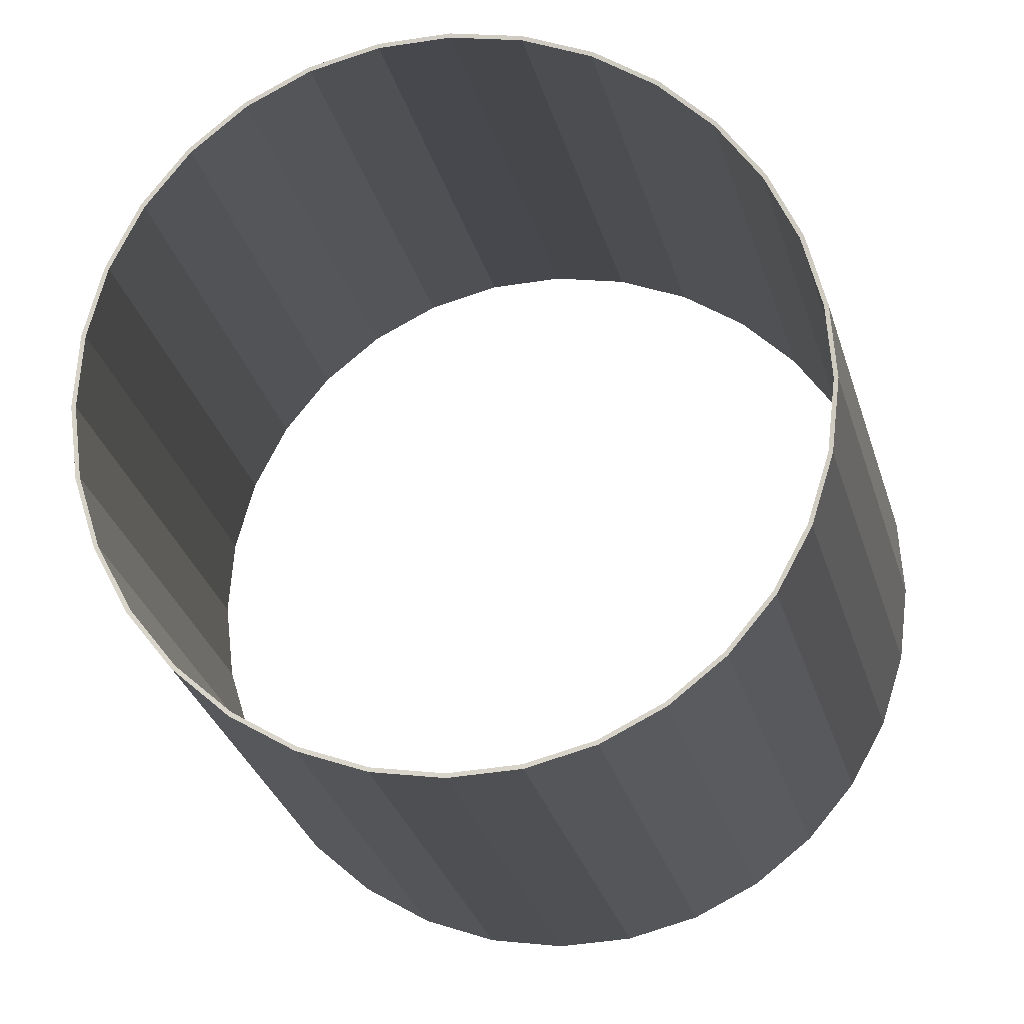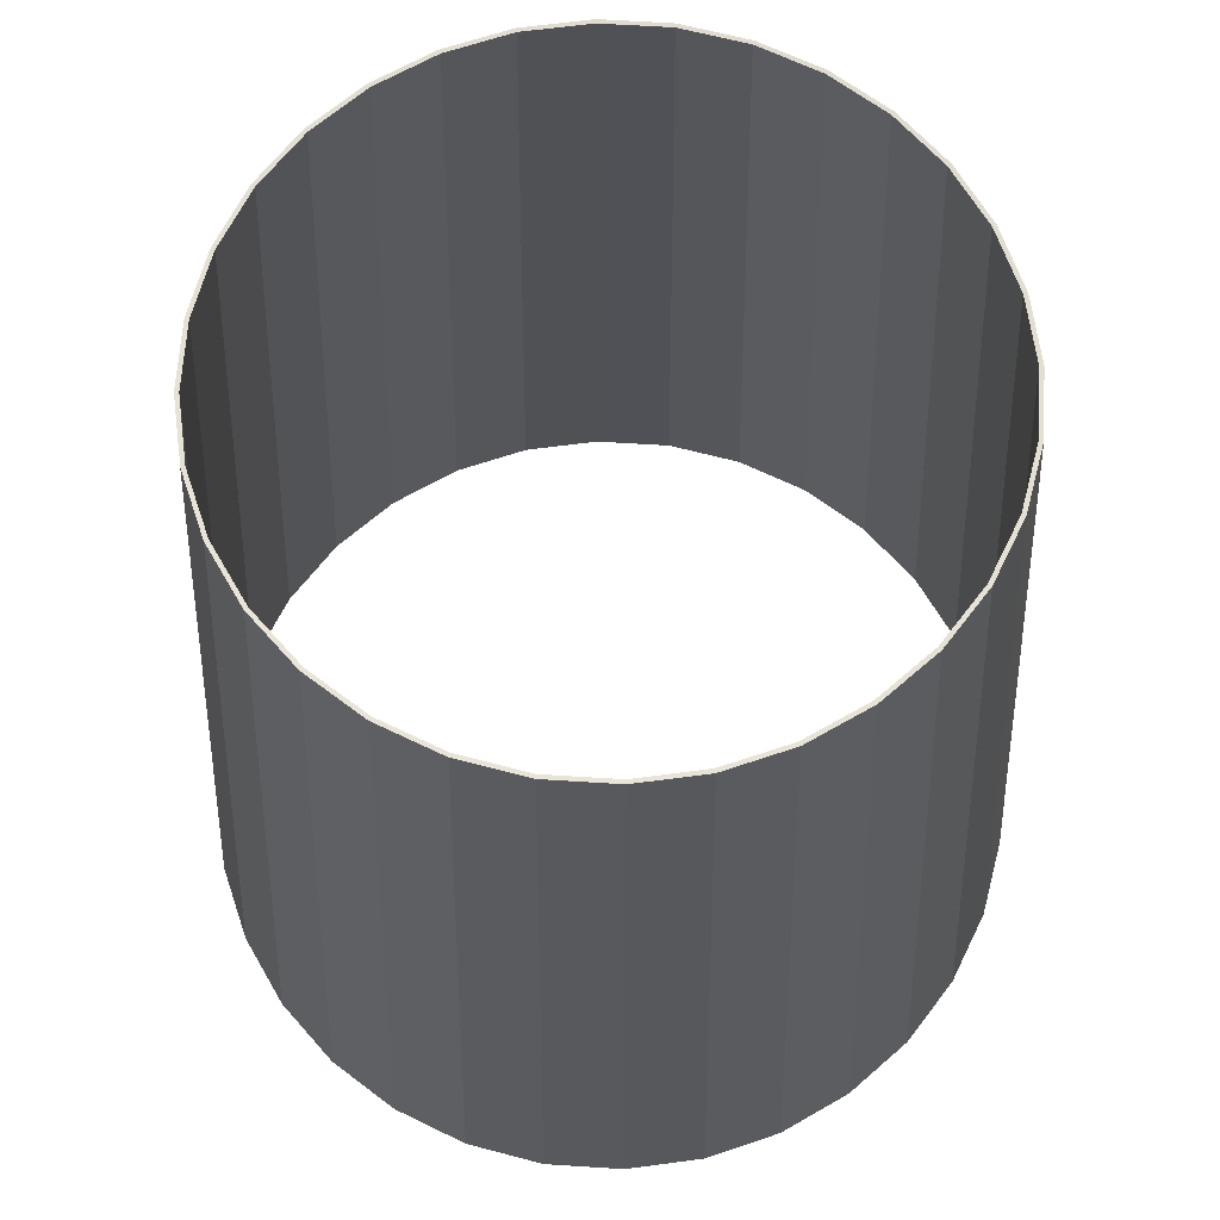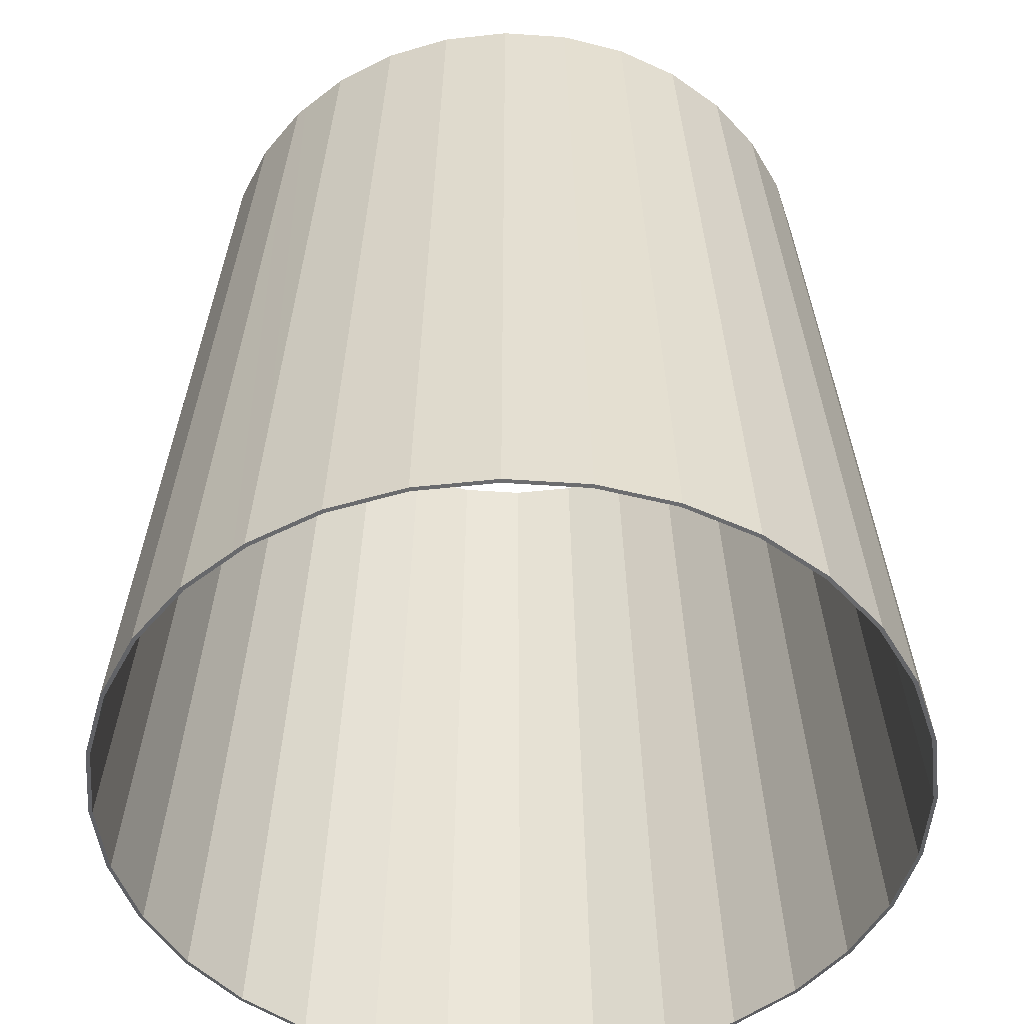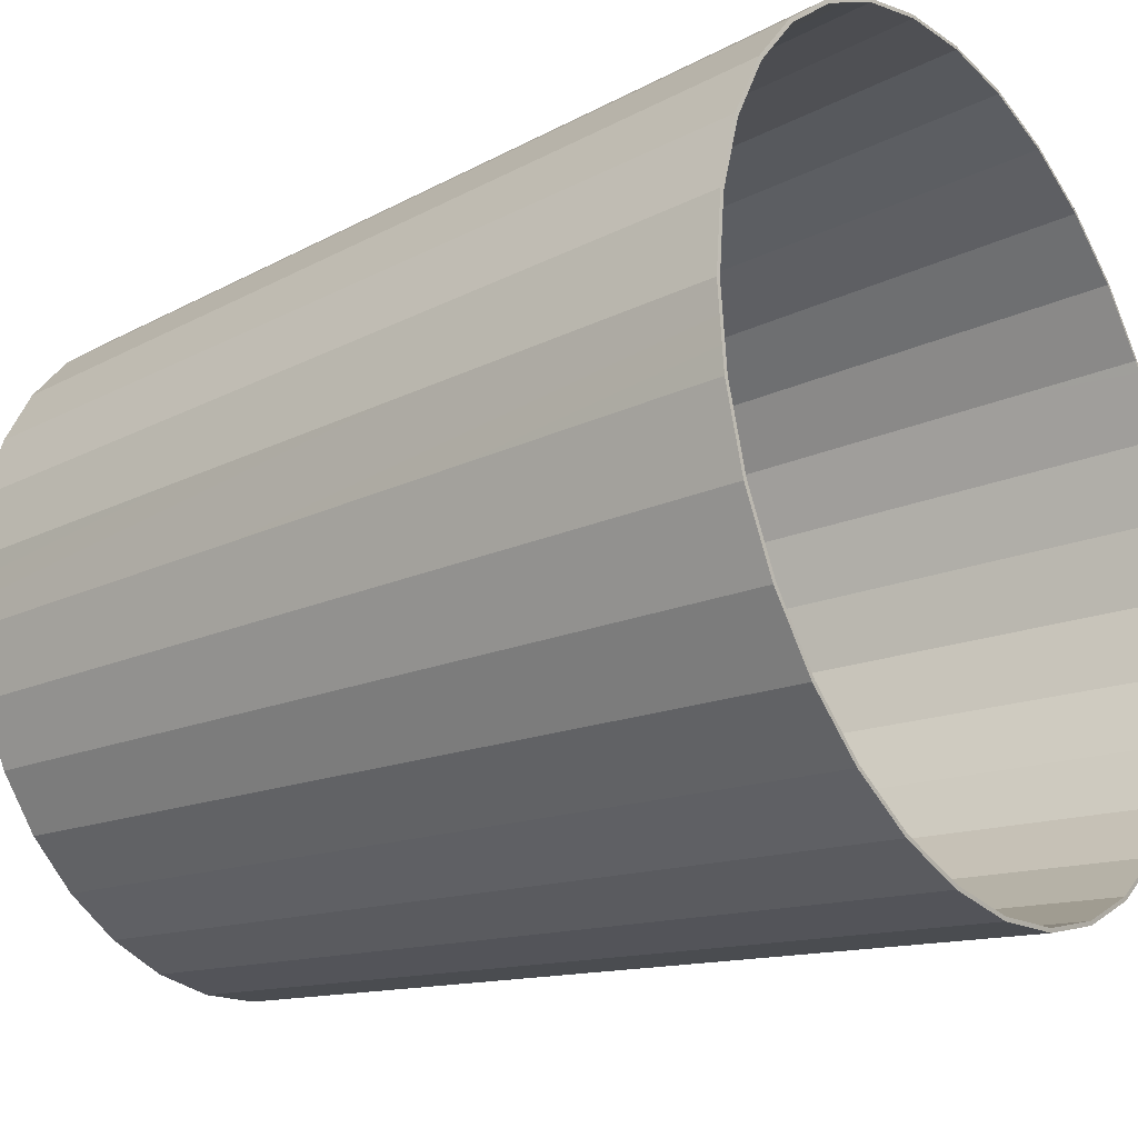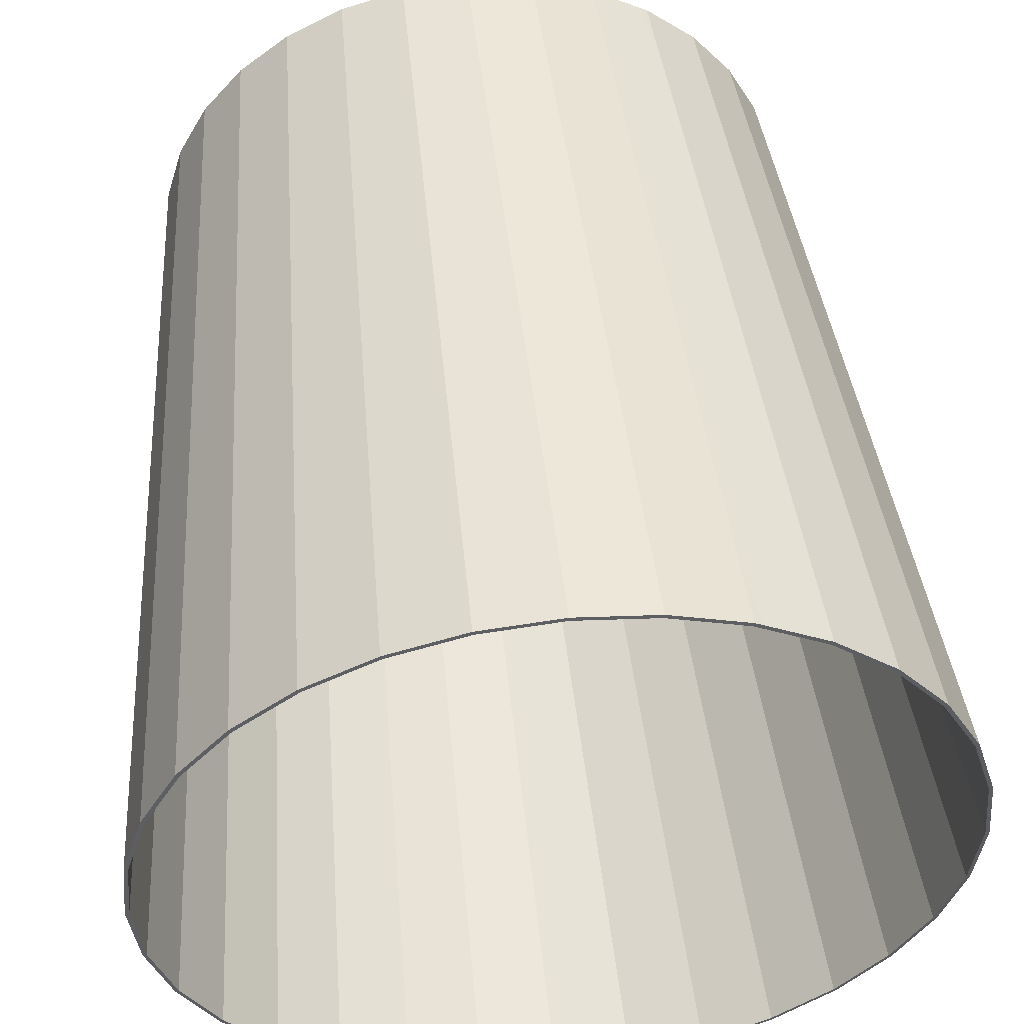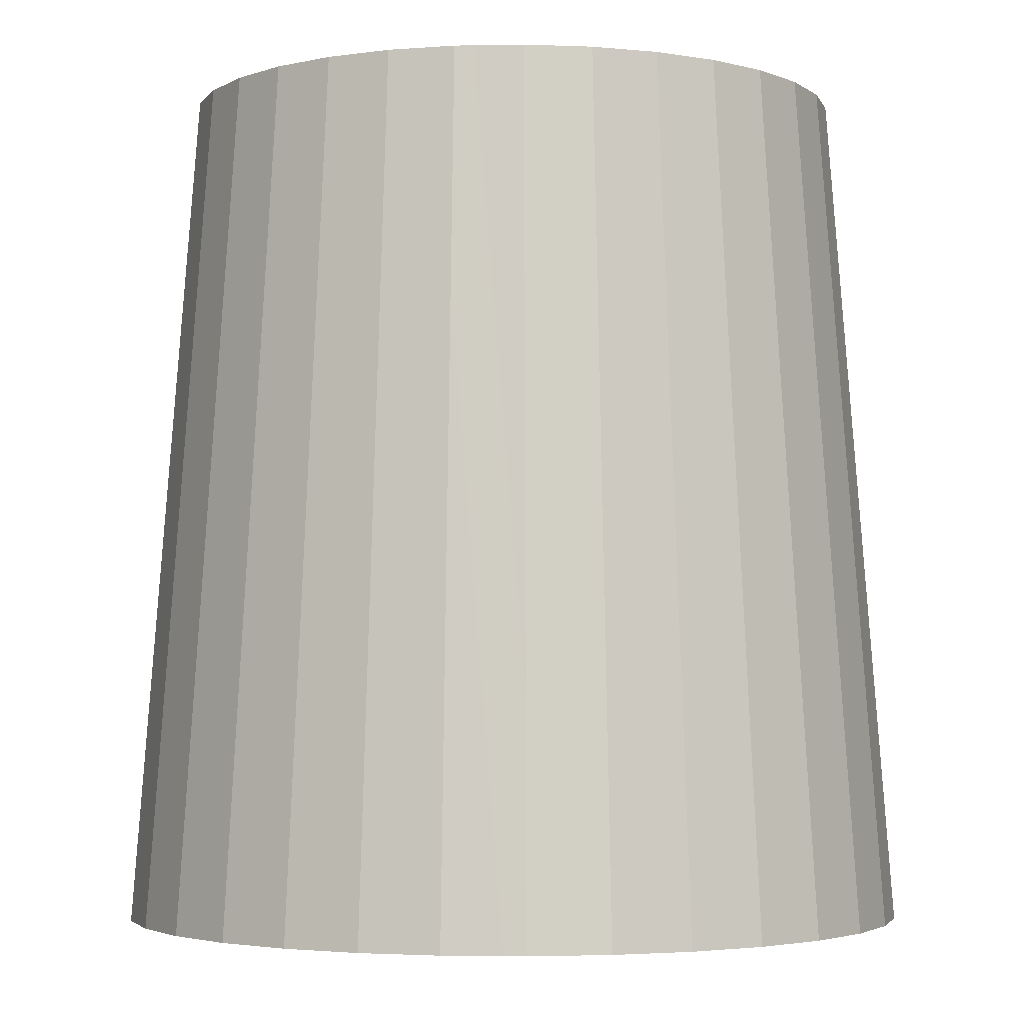
<metadata>
{"format":"obj","ext":"obj","renderer":"f3d","projection":"perspective","resolution":1024,"background":"white","views":[{"elev":-14.2,"azim":-172.5,"up":"+Z"},{"elev":65.2,"azim":65.5,"up":"+Y"},{"elev":-49.4,"azim":-43.7,"up":"+Y"},{"elev":-22.1,"azim":-54.1,"up":"+Z"},{"elev":51.9,"azim":-6.2,"up":"+Z"},{"elev":-3.2,"azim":155.6,"up":"+Y"}]}
</metadata>
<code>
o livingroom_lap2_hat.002
v -35.83 4.952 25.58
v -35.86 5.34 25.58
v -35.87 5.34 25.61
v -35.84 4.952 25.61
v -35.87 5.34 25.64
v -35.85 4.952 25.65
v -35.89 5.34 25.66
v -35.86 4.952 25.68
v -35.91 5.34 25.69
v -35.89 4.952 25.71
v -35.93 5.34 25.71
v -35.91 4.952 25.73
v -35.96 5.34 25.72
v -35.95 4.952 25.75
v -35.99 5.34 25.73
v -35.98 4.952 25.76
v -36.02 5.34 25.73
v -36.02 4.952 25.76
v -36.05 5.34 25.73
v -36.05 4.952 25.76
v -36.07 5.34 25.72
v -36.09 4.952 25.75
v -36.1 5.34 25.71
v -36.12 4.952 25.73
v -36.12 5.34 25.69
v -36.15 4.952 25.71
v -36.14 5.34 25.66
v -36.17 4.952 25.68
v -36.16 5.34 25.64
v -36.18 4.952 25.65
v -36.17 5.34 25.61
v -36.2 4.952 25.61
v -36.17 5.34 25.58
v -36.2 4.952 25.58
v -36.17 5.34 25.55
v -36.2 4.952 25.54
v -36.16 5.34 25.52
v -36.18 4.952 25.51
v -36.14 5.34 25.49
v -36.17 4.952 25.48
v -36.12 5.34 25.47
v -36.15 4.952 25.45
v -36.1 5.34 25.45
v -36.12 4.952 25.43
v -36.07 5.34 25.44
v -36.09 4.952 25.41
v -36.05 5.34 25.43
v -36.05 4.952 25.4
v -36.02 5.34 25.43
v -36.02 4.952 25.4
v -35.99 5.34 25.43
v -35.98 4.952 25.4
v -35.96 5.34 25.44
v -35.95 4.952 25.41
v -35.93 5.34 25.45
v -35.91 4.952 25.43
v -35.91 5.34 25.47
v -35.89 4.952 25.45
v -35.89 5.34 25.49
v -35.86 4.952 25.48
v -35.87 5.34 25.52
v -35.85 4.952 25.51
v -35.87 5.34 25.55
v -35.84 4.952 25.54
v -35.87 5.34 25.61
v -35.86 5.34 25.58
v -35.83 4.952 25.58
v -35.84 4.952 25.61
v -35.88 5.34 25.64
v -35.85 4.952 25.65
v -35.89 5.34 25.66
v -35.87 4.952 25.68
v -35.91 5.34 25.69
v -35.89 4.952 25.71
v -35.93 5.34 25.71
v -35.91 4.952 25.73
v -35.96 5.34 25.72
v -35.95 4.952 25.75
v -35.99 5.34 25.73
v -35.98 4.952 25.76
v -36.02 5.34 25.73
v -36.02 4.952 25.76
v -36.05 5.34 25.73
v -36.05 4.952 25.76
v -36.07 5.34 25.72
v -36.08 4.952 25.75
v -36.1 5.34 25.71
v -36.12 4.952 25.73
v -36.12 5.34 25.69
v -36.14 4.952 25.71
v -36.14 5.34 25.66
v -36.17 4.952 25.68
v -36.16 5.34 25.64
v -36.18 4.952 25.65
v -36.16 5.34 25.61
v -36.19 4.952 25.61
v -36.17 5.34 25.58
v -36.2 4.952 25.58
v -36.16 5.34 25.55
v -36.19 4.952 25.54
v -36.16 5.34 25.52
v -36.18 4.952 25.51
v -36.14 5.34 25.49
v -36.17 4.952 25.48
v -36.12 5.34 25.47
v -36.14 4.952 25.45
v -36.1 5.34 25.45
v -36.12 4.952 25.43
v -36.07 5.34 25.44
v -36.08 4.952 25.41
v -36.05 5.34 25.43
v -36.05 4.952 25.4
v -36.02 5.34 25.43
v -36.02 4.952 25.4
v -35.99 5.34 25.43
v -35.98 4.952 25.4
v -35.96 5.34 25.44
v -35.95 4.952 25.41
v -35.93 5.34 25.45
v -35.91 4.952 25.43
v -35.91 5.34 25.47
v -35.89 4.952 25.45
v -35.89 5.34 25.49
v -35.87 4.952 25.48
v -35.88 5.34 25.52
v -35.85 4.952 25.51
v -35.87 5.34 25.55
v -35.84 4.952 25.54
f 1 2 3 4
f 4 3 5 6
f 6 5 7 8
f 8 7 9 10
f 10 9 11 12
f 12 11 13 14
f 14 13 15 16
f 16 15 17 18
f 18 17 19 20
f 20 19 21 22
f 22 21 23 24
f 24 23 25 26
f 26 25 27 28
f 28 27 29 30
f 30 29 31 32
f 32 31 33 34
f 34 33 35 36
f 36 35 37 38
f 38 37 39 40
f 40 39 41 42
f 42 41 43 44
f 44 43 45 46
f 46 45 47 48
f 48 47 49 50
f 50 49 51 52
f 52 51 53 54
f 54 53 55 56
f 56 55 57 58
f 58 57 59 60
f 60 59 61 62
f 62 61 63 64
f 64 63 2 1
f 65 66 67 68
f 69 65 68 70
f 71 69 70 72
f 73 71 72 74
f 75 73 74 76
f 77 75 76 78
f 79 77 78 80
f 81 79 80 82
f 83 81 82 84
f 85 83 84 86
f 87 85 86 88
f 89 87 88 90
f 91 89 90 92
f 93 91 92 94
f 95 93 94 96
f 97 95 96 98
f 99 97 98 100
f 101 99 100 102
f 103 101 102 104
f 105 103 104 106
f 107 105 106 108
f 109 107 108 110
f 111 109 110 112
f 113 111 112 114
f 115 113 114 116
f 117 115 116 118
f 119 117 118 120
f 121 119 120 122
f 123 121 122 124
f 125 123 124 126
f 127 125 126 128
f 66 127 128 67
f 4 68 67 1
f 2 66 65 3
f 6 70 68 4
f 3 65 69 5
f 8 72 70 6
f 5 69 71 7
f 10 74 72 8
f 7 71 73 9
f 12 76 74 10
f 9 73 75 11
f 14 78 76 12
f 11 75 77 13
f 16 80 78 14
f 13 77 79 15
f 18 82 80 16
f 15 79 81 17
f 20 84 82 18
f 17 81 83 19
f 22 86 84 20
f 19 83 85 21
f 24 88 86 22
f 21 85 87 23
f 26 90 88 24
f 23 87 89 25
f 28 92 90 26
f 25 89 91 27
f 30 94 92 28
f 27 91 93 29
f 32 96 94 30
f 29 93 95 31
f 34 98 96 32
f 31 95 97 33
f 36 100 98 34
f 33 97 99 35
f 38 102 100 36
f 35 99 101 37
f 40 104 102 38
f 37 101 103 39
f 42 106 104 40
f 39 103 105 41
f 44 108 106 42
f 41 105 107 43
f 46 110 108 44
f 43 107 109 45
f 48 112 110 46
f 45 109 111 47
f 50 114 112 48
f 47 111 113 49
f 52 116 114 50
f 49 113 115 51
f 54 118 116 52
f 51 115 117 53
f 56 120 118 54
f 53 117 119 55
f 58 122 120 56
f 55 119 121 57
f 60 124 122 58
f 57 121 123 59
f 62 126 124 60
f 59 123 125 61
f 64 128 126 62
f 61 125 127 63
f 1 67 128 64
f 63 127 66 2

</code>
